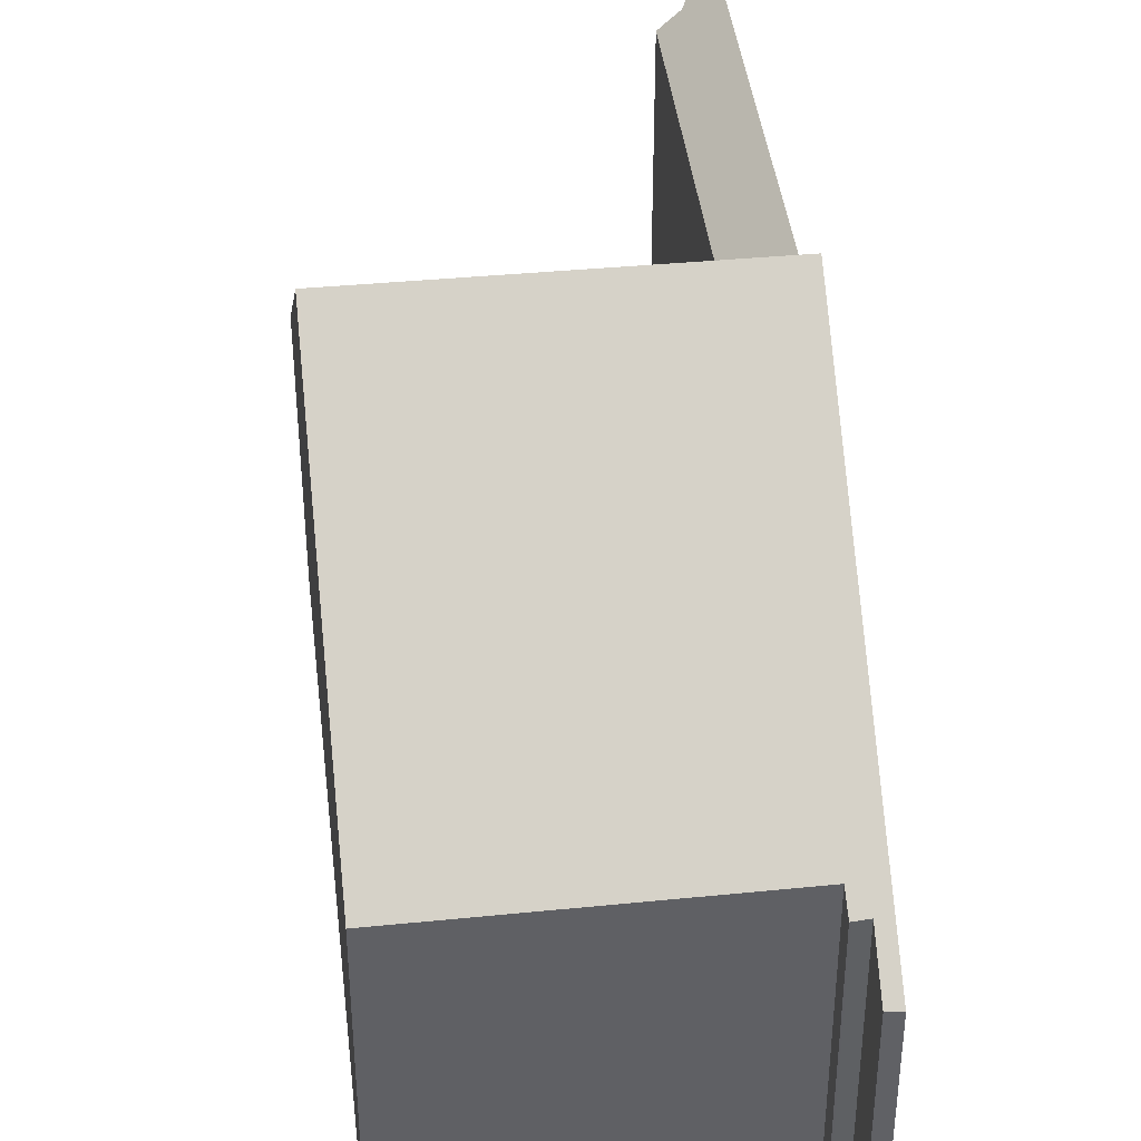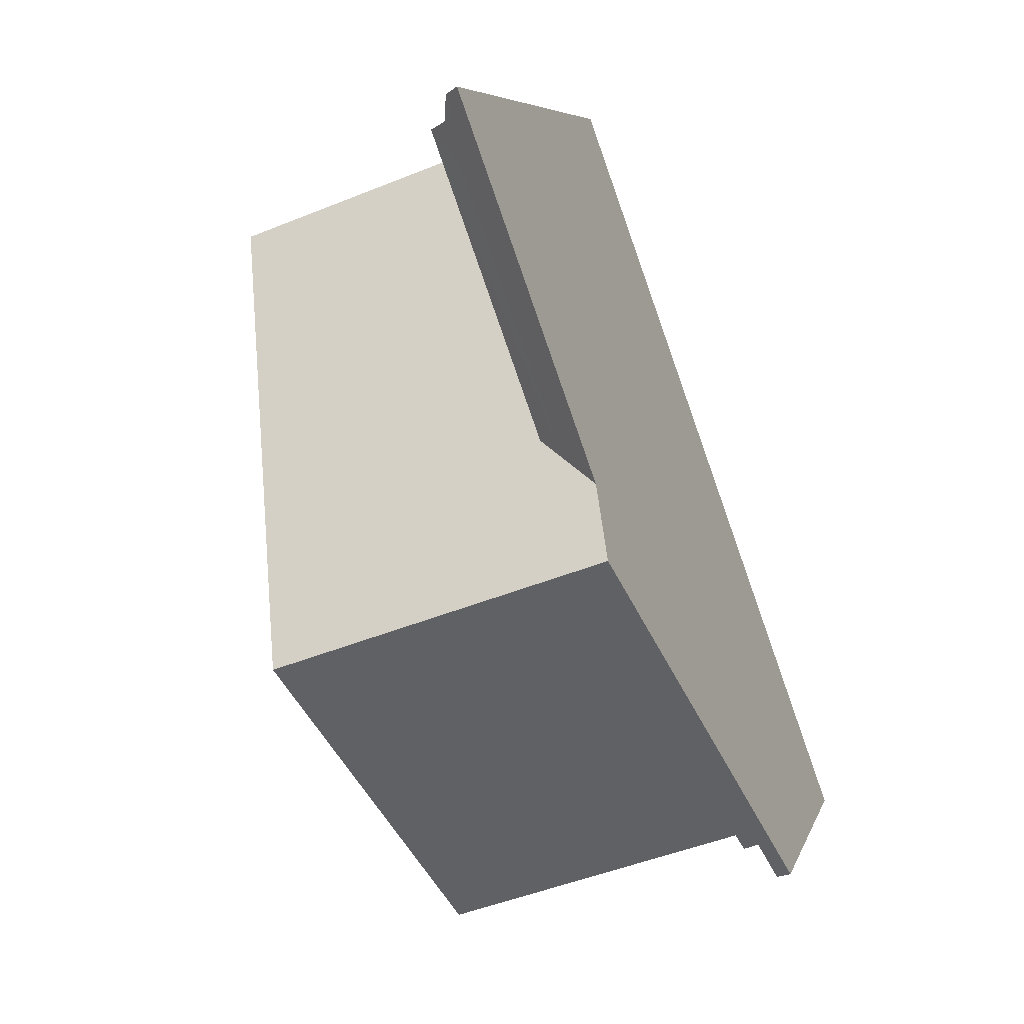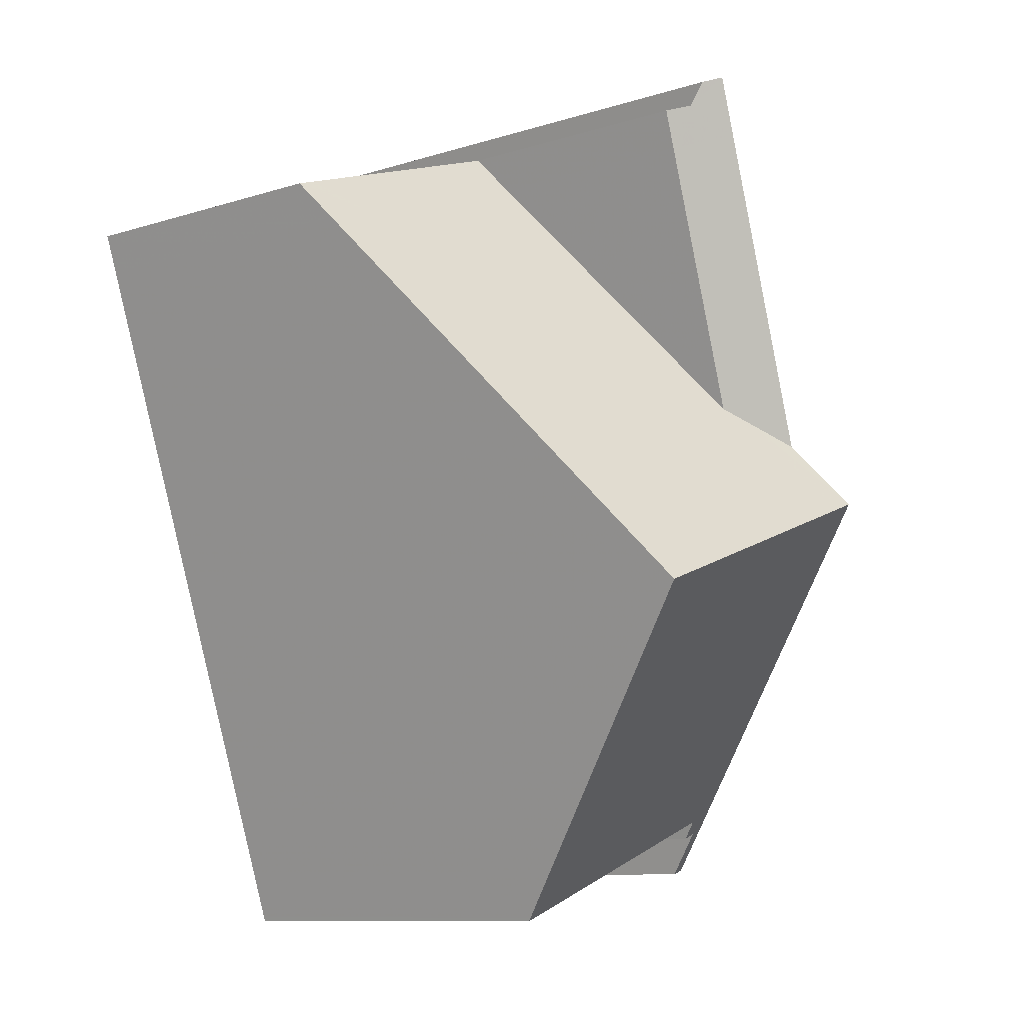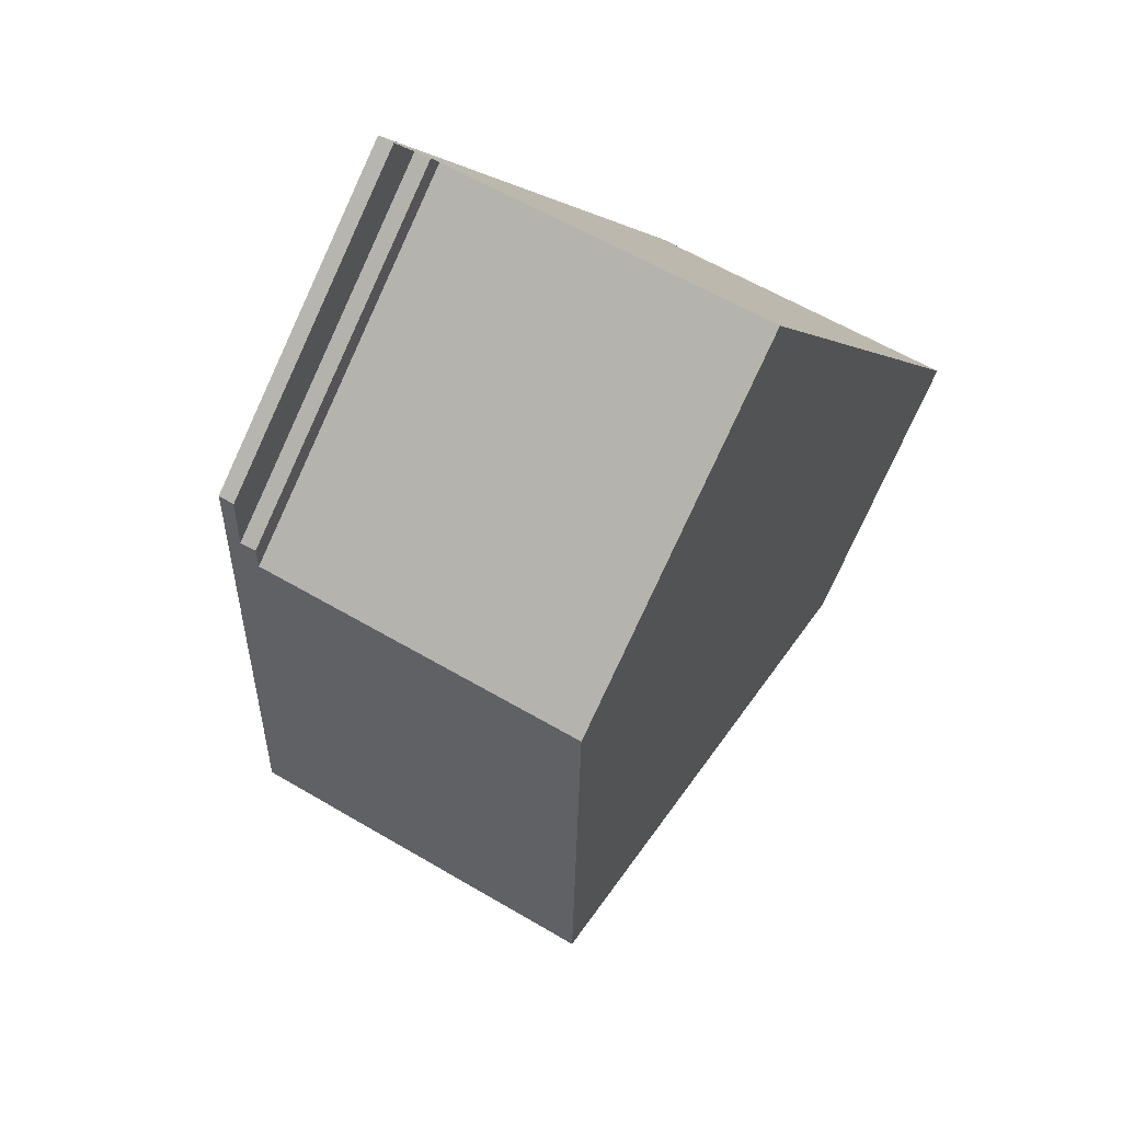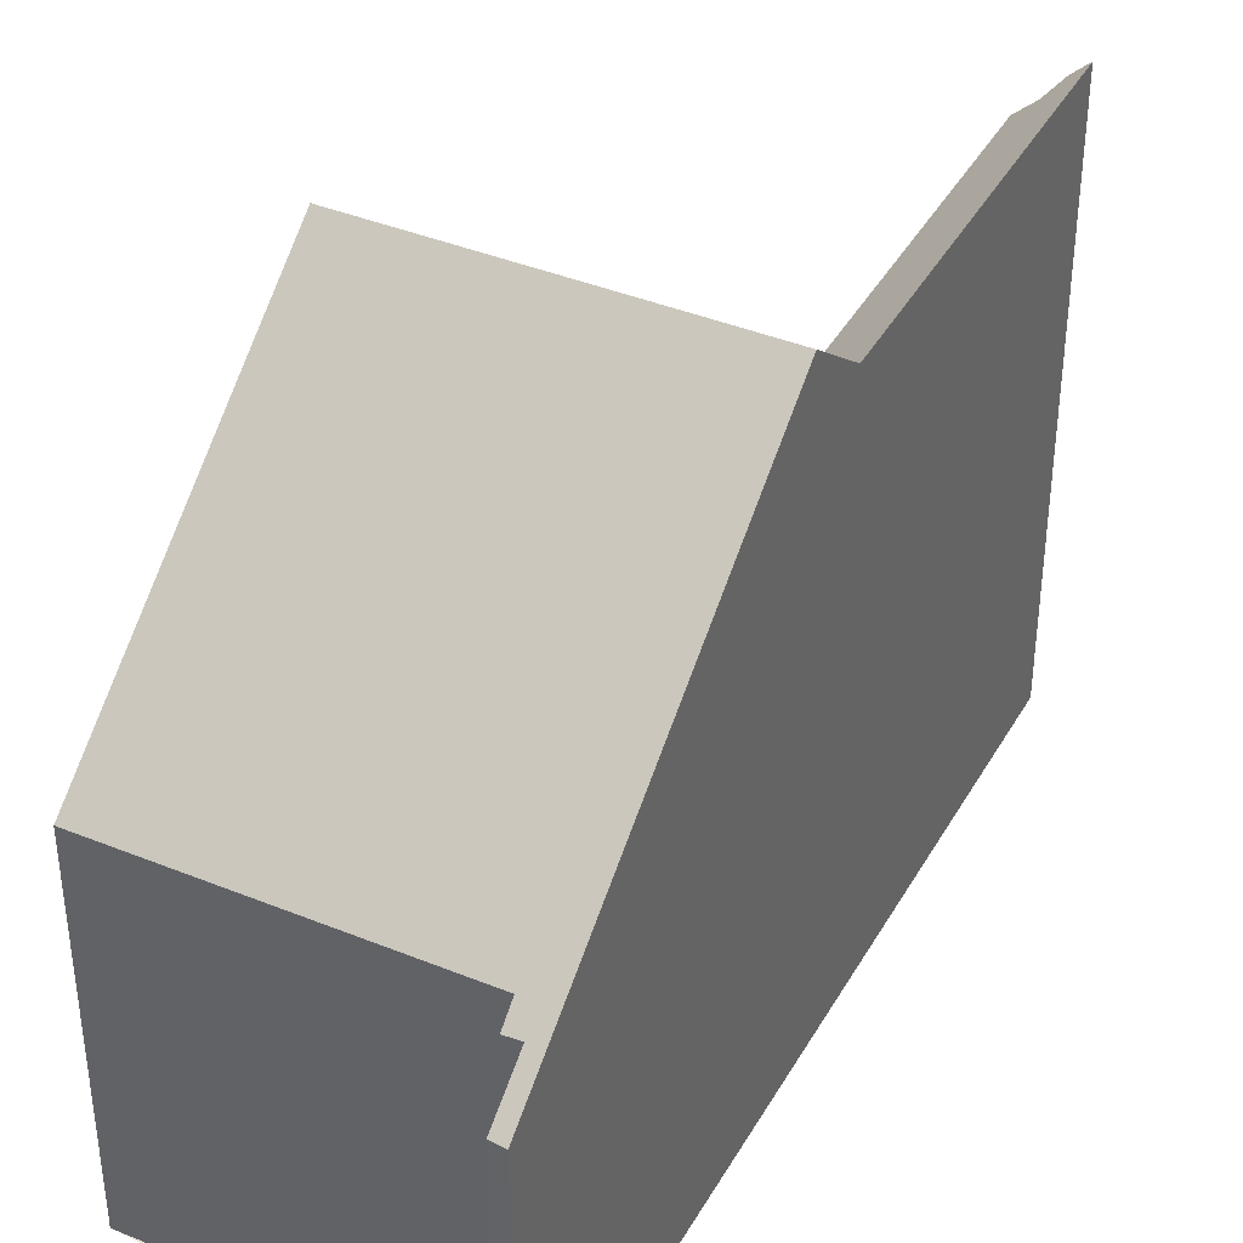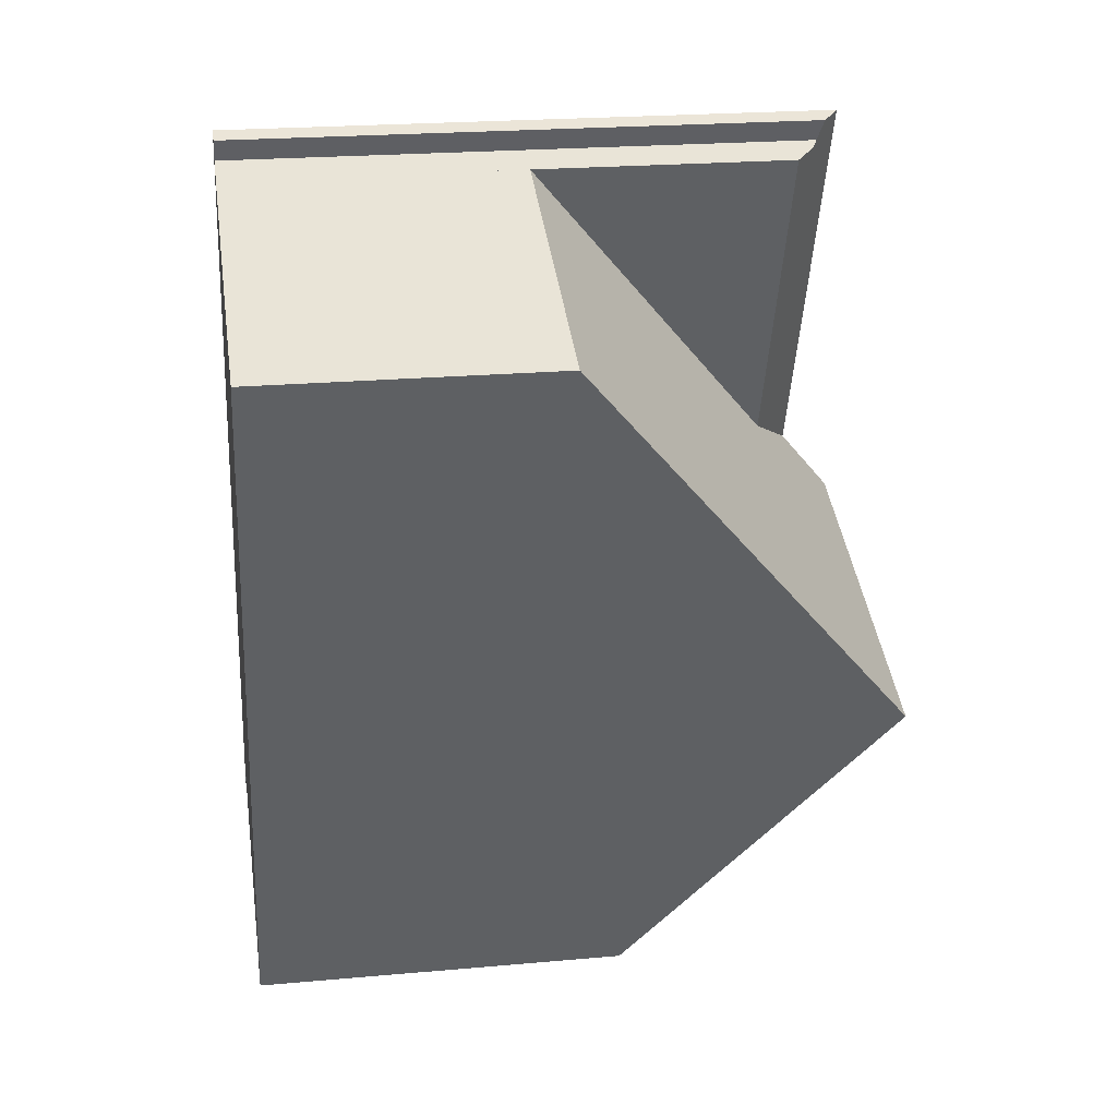
<metadata>
{"format":"obj","ext":"obj","renderer":"f3d","projection":"perspective","resolution":1024,"background":"white","views":[{"elev":40.8,"azim":13.1,"up":"+Z"},{"elev":7.0,"azim":14.4,"up":"+Y"},{"elev":-10.3,"azim":-51.8,"up":"+Y"},{"elev":-79.7,"azim":155.2,"up":"+Y"},{"elev":39.6,"azim":46.8,"up":"+Z"},{"elev":22.4,"azim":-98.8,"up":"+Y"}]}
</metadata>
<code>
v -1535 -2494 5.557
v -1535 -2494 5.547
v -1535 -2494 5.781
v -1540 -2495 5.766
v -1534 -2494 4.979
v -1535 -2495 4.991
v -1544 -2484 4.423
v -1539 -2482 8.794
v -1539 -2482 8.795
v -1539 -2482 9.024
v -1536 -2489 9.763
v -1542 -2490 9.764
v -1536 -2490 8.894
v -1538 -2495 5.772
v -1542 -2490 9.764
v -1536 -2489 9.763
v -1537 -2488 8.928
v -1539 -2482 4.42
v -1544 -2484 4.422
v -1537 -2488 8.928
v -1539 -2482 8.331
v -1538 -2487 8.257
v -1543 -2484 4.905
v -1544 -2485 4.908
v -1539 -2483 9.009
v -1539 -2483 8.322
v -1539 -2483 4.892
v -1537 -2489 9.763
v -1536 -2491 8.197
v -1537 -2489 9.763
v -1535 -2494 5.781
v -1539 -2483 8.322
v -1539 -2482 8.331
v -1539 -2483 4.892
v -1539 -2482 4.42
v -1538 -2487 8.257
v -1538 -2487 8.257
v -1544 -2484 4.423
v -1544 -2485 4.908
v -1542 -2490 9.764
v -1542 -2490 9.764
v -1540 -2495 5.766
v -1537 -2489 9.763
v -1536 -2490 8.483
v -1537 -2489 9.763
v -1535 -2494 5.548
v -1539 -2483 8.602
v -1539 -2482 8.611
v -1537 -2487 8.532
v -1537 -2487 8.532
v -1535 -2494 5.069
v -1534 -2494 5.069
v -1540 -2495 5.813
v -1540 -2495 5.813
v -1538 -2495 5.814
v -1535 -2494 5.815
v -1535 -2494 5.815
v -1535 -2493 5.815
v -1535 -2494 5.548
v -1535 -2494 5.557
v -1535 -2494 0
v -1535 -2494 0
v -1535 -2494 5.781
v -1535 -2494 5.547
v -1535 -2494 8.882e-16
v -1535 -2494 0
v -1535 -2494 5.781
v -1535 -2494 5.781
v -1535 -2494 0
v -1535 -2494 0
v -1540 -2495 5.813
v -1540 -2495 5.766
v -1540 -2495 0
v -1540 -2495 0
v -1535 -2495 4.991
v -1534 -2494 4.979
v -1534 -2494 0
v -1535 -2495 0
v -1535 -2494 5.069
v -1535 -2495 4.991
v -1535 -2495 0
v -1535 -2494 0
v -1544 -2484 4.423
v -1544 -2484 4.423
v -1544 -2484 0
v -1544 -2484 0
v -1539 -2482 8.795
v -1539 -2482 8.794
v -1539 -2482 0
v -1539 -2482 0
v -1539 -2482 9.024
v -1539 -2482 8.795
v -1539 -2482 0
v -1539 -2482 0
v -1539 -2483 9.009
v -1539 -2482 9.024
v -1539 -2482 0
v -1539 -2483 0
v -1536 -2490 8.894
v -1536 -2489 9.763
v -1536 -2489 0
v -1536 -2490 0
v -1535 -2493 5.815
v -1536 -2490 8.894
v -1536 -2490 0
v -1535 -2493 0
v -1540 -2495 5.766
v -1538 -2495 5.772
v -1538 -2495 0
v -1540 -2495 0
v -1544 -2485 4.908
v -1542 -2490 9.764
v -1542 -2490 0
v -1544 -2485 0
v -1539 -2482 4.42
v -1544 -2484 4.422
v -1544 -2484 0
v -1539 -2482 -8.882e-16
v -1536 -2489 9.763
v -1537 -2488 8.928
v -1537 -2488 0
v -1536 -2489 0
v -1544 -2484 4.423
v -1544 -2485 4.908
v -1544 -2485 0
v -1544 -2484 0
v -1537 -2488 8.928
v -1539 -2483 9.009
v -1539 -2483 0
v -1537 -2488 0
v -1538 -2495 5.772
v -1535 -2494 5.781
v -1535 -2494 0
v -1538 -2495 0
v -1539 -2482 8.611
v -1539 -2482 8.331
v -1539 -2482 0
v -1539 -2482 0
v -1544 -2484 4.422
v -1544 -2484 4.423
v -1544 -2484 0
v -1544 -2484 0
v -1540 -2495 5.766
v -1540 -2495 5.766
v -1540 -2495 0
v -1540 -2495 0
v -1535 -2494 5.547
v -1535 -2494 5.548
v -1535 -2494 0
v -1535 -2494 8.882e-16
v -1539 -2482 8.794
v -1539 -2482 8.611
v -1539 -2482 0
v -1539 -2482 0
v -1535 -2494 5.557
v -1535 -2494 5.069
v -1535 -2494 0
v -1535 -2494 0
v -1534 -2494 4.979
v -1534 -2494 5.069
v -1534 -2494 0
v -1534 -2494 0
v -1542 -2490 9.764
v -1540 -2495 5.813
v -1540 -2495 0
v -1542 -2490 0
v -1534 -2494 5.069
v -1535 -2493 5.815
v -1535 -2493 0
v -1534 -2494 0
v -1535 -2494 0
v -1535 -2494 0
v -1535 -2494 0
v -1540 -2495 0
v -1544 -2484 0
v -1539 -2482 0
v -1539 -2482 0
v -1539 -2482 0
v -1534 -2494 0
v -1535 -2495 0
f 45 11 13 44
f 52 5 6 51
f 39 24 7 38
f 48 8 9 10 25 47
f 26 21 18 27
f 49 20 16 43
f 47 25 17 50
f 27 22 26
f 54 42 4 53
f 56 31 14 55
f 34 23 19 35
f 40 15 24 39
f 36 23 34
f 38 19 23 39
f 55 14 42 54
f 39 23 36 28 40
f 44 29 30 45
f 57 46 2 3 31 56
f 47 32 33 48
f 43 28 36 49
f 50 37 32 47
f 58 52 51 1 46 57
f 53 12 41 54
f 55 29 56
f 54 41 30 29 55
f 56 29 44 57
f 57 44 13 58
f 60 61 62 59
f 64 65 66 63
f 68 69 70 67
f 72 73 74 71
f 76 77 78 75
f 80 81 82 79
f 84 85 86 83
f 88 89 90 87
f 92 93 94 91
f 96 97 98 95
f 100 101 102 99
f 104 105 106 103
f 108 109 110 107
f 112 113 114 111
f 116 117 118 115
f 120 121 122 119
f 124 125 126 123
f 128 129 130 127
f 132 133 134 131
f 136 137 138 135
f 140 141 142 139
f 144 145 146 143
f 148 149 150 147
f 152 153 154 151
f 156 157 158 155
f 160 161 162 159
f 164 165 166 163
f 168 169 170 167
f 172 173 174 175 176 177 178 179 180 171

</code>
